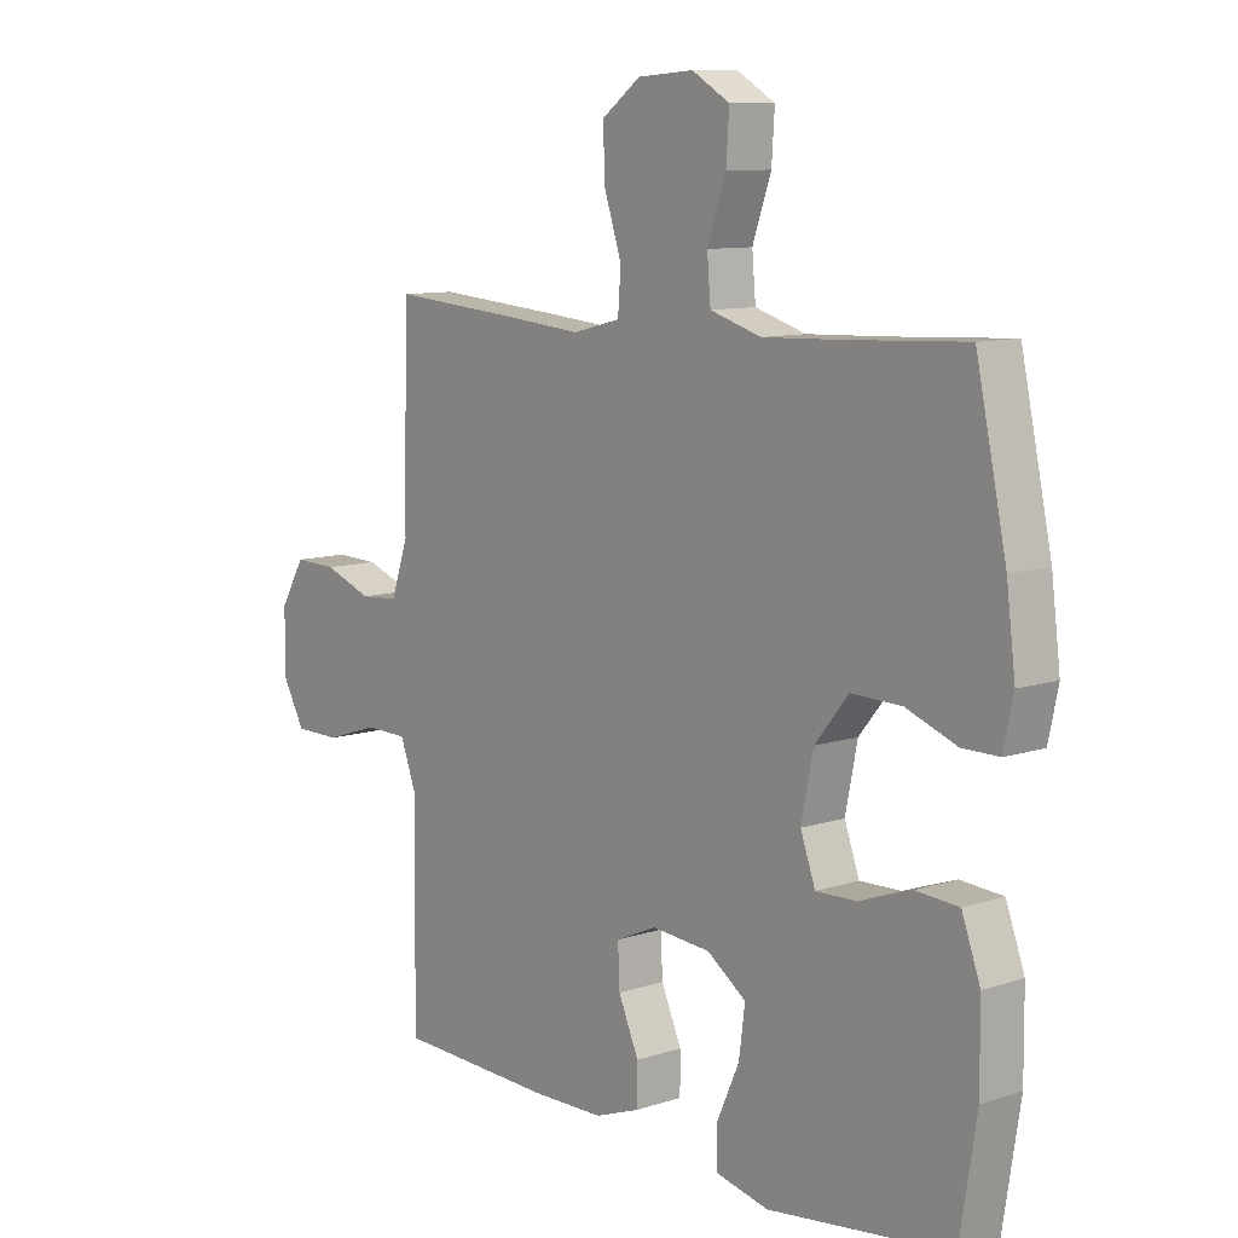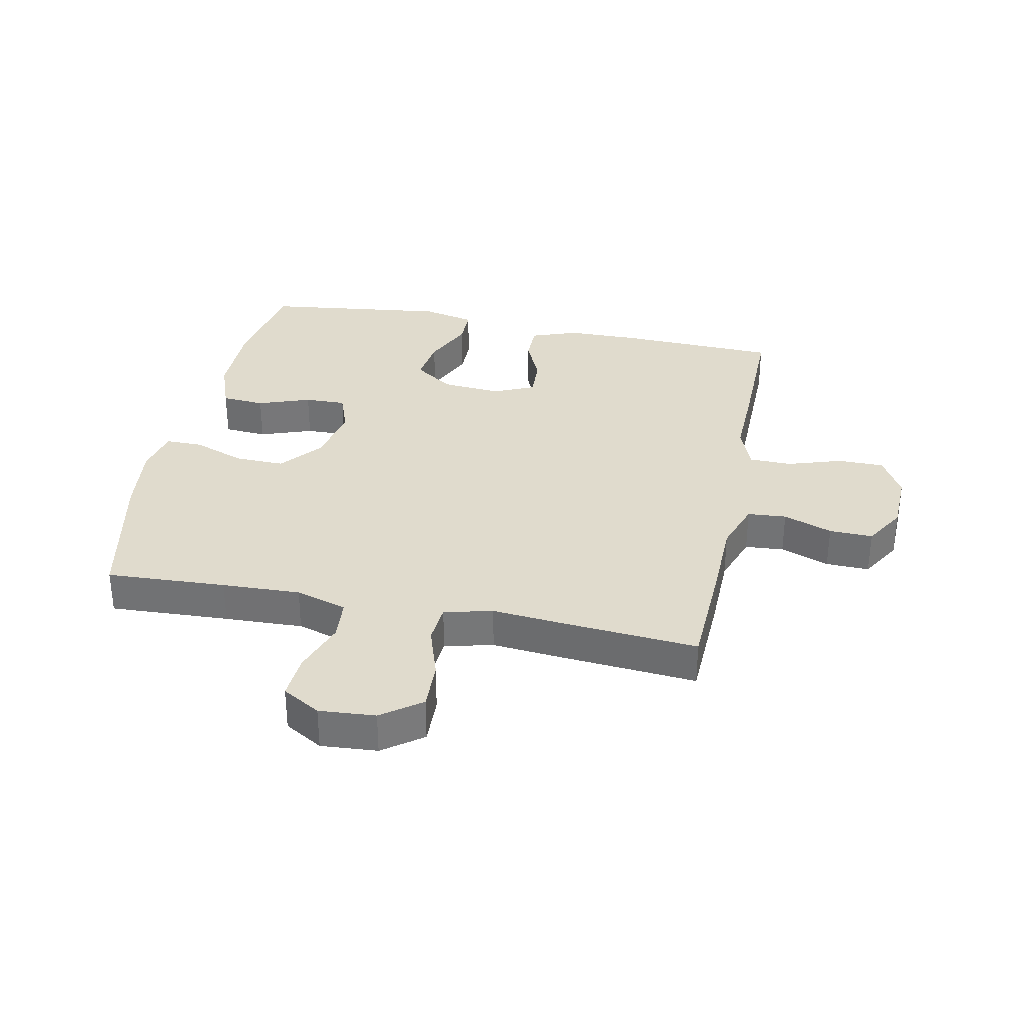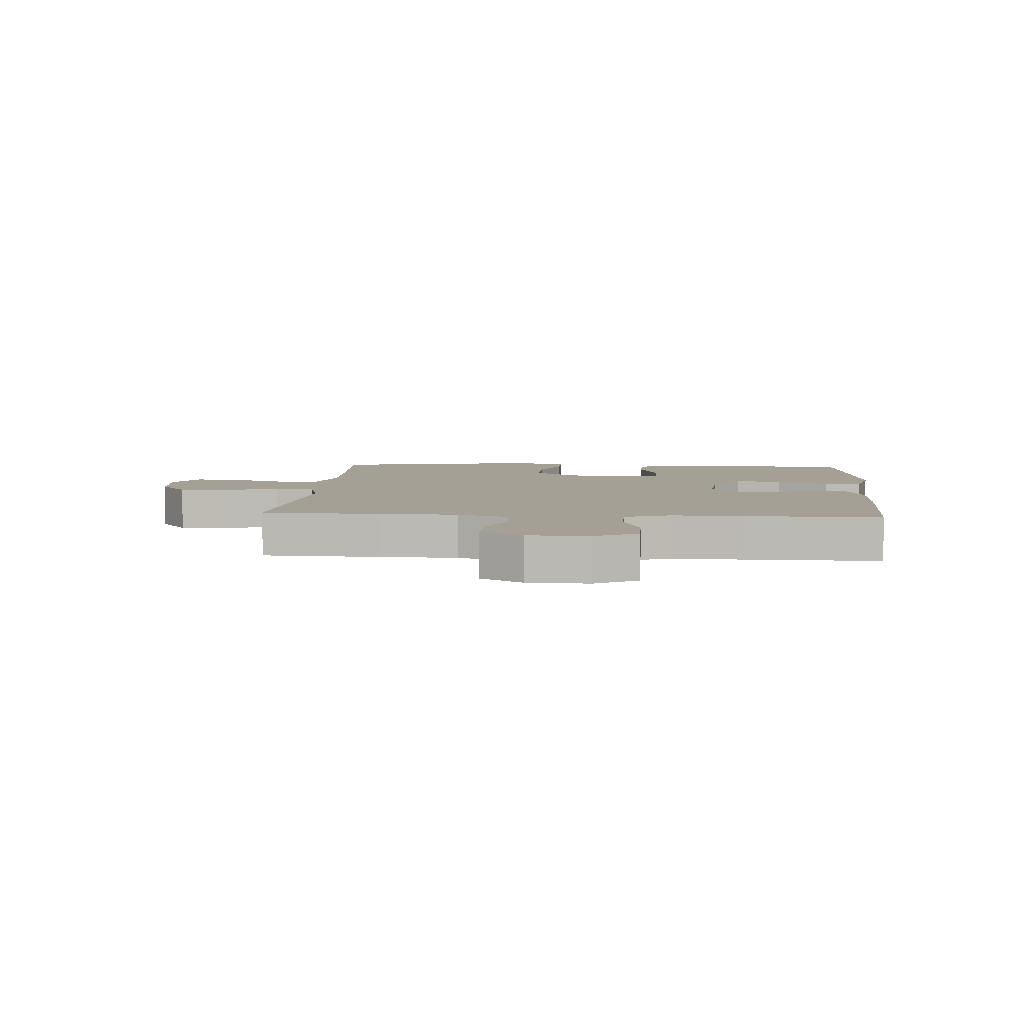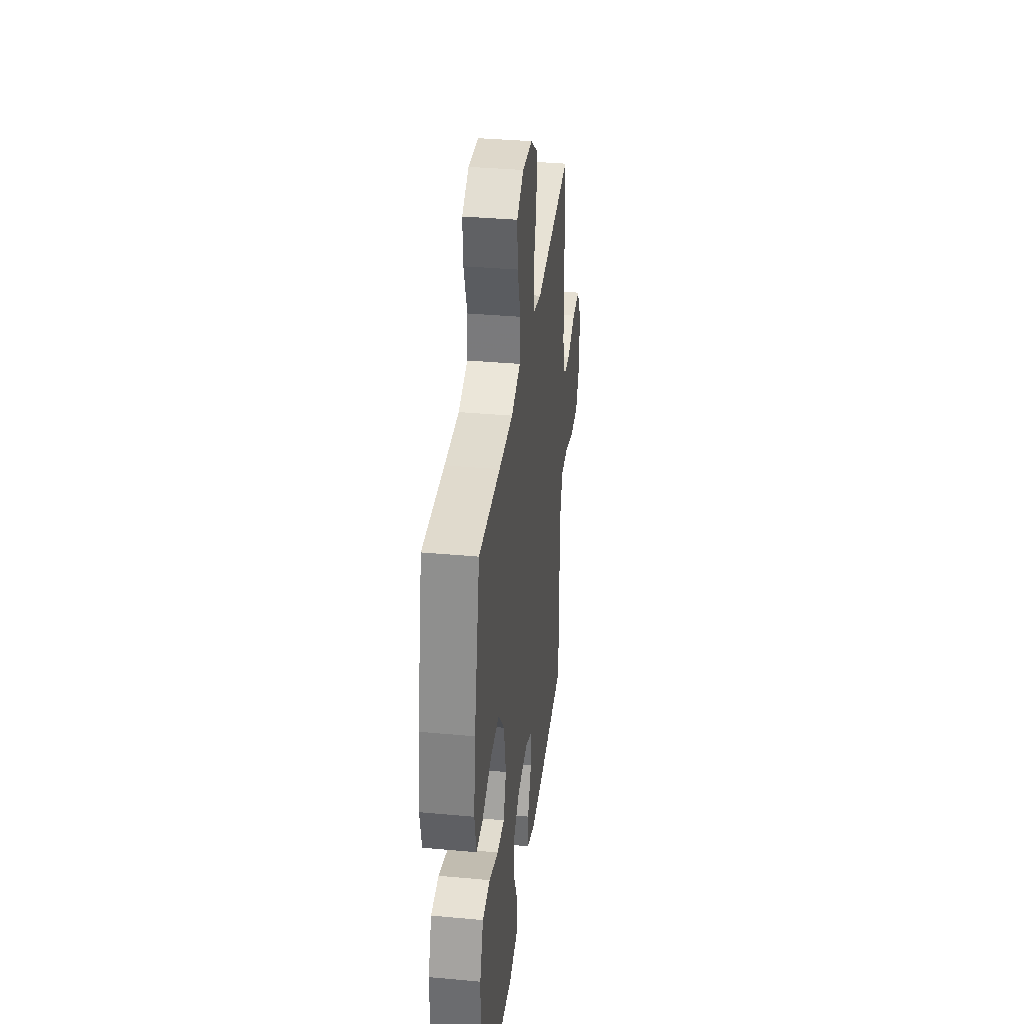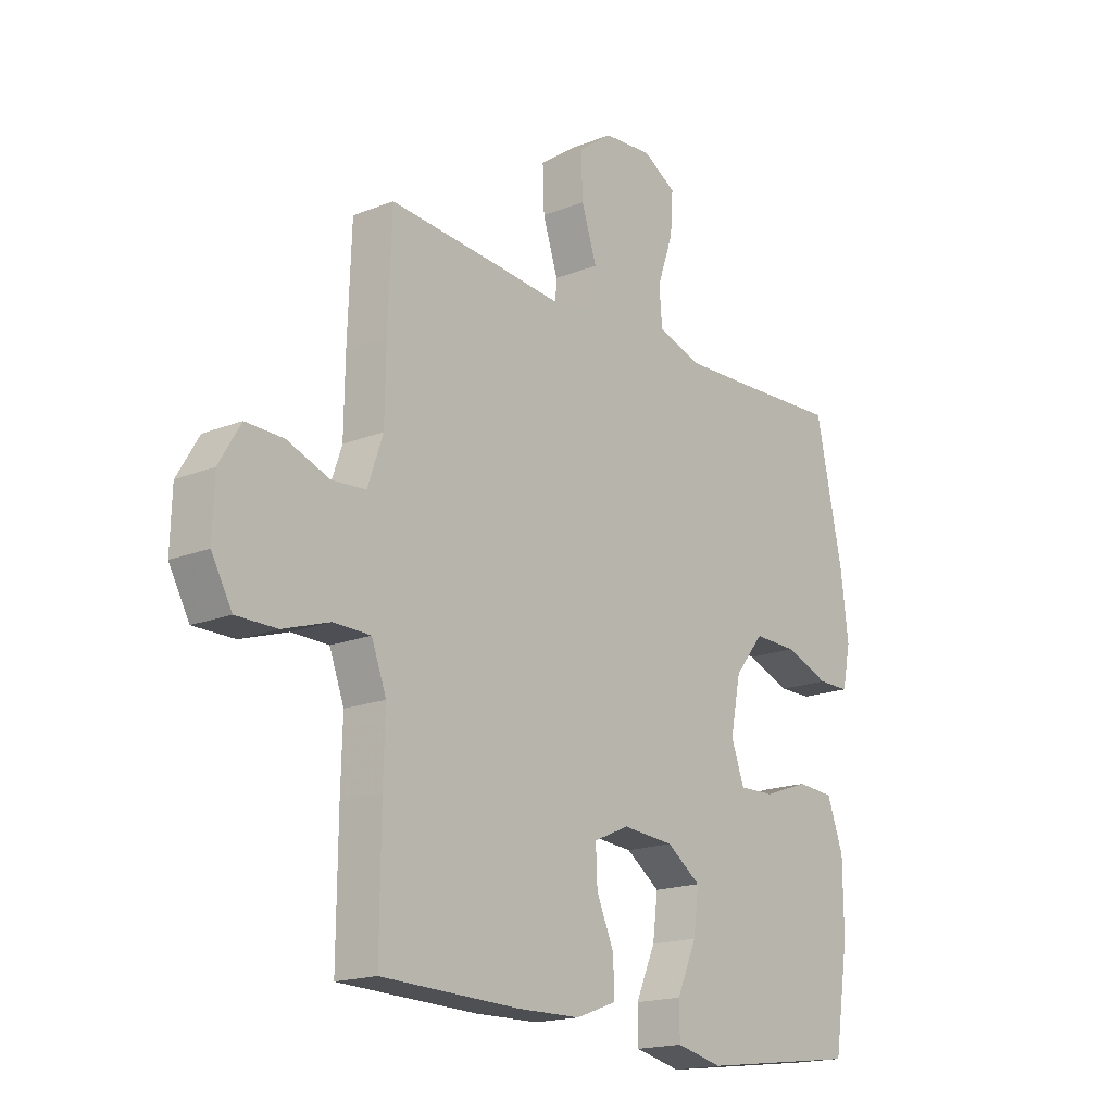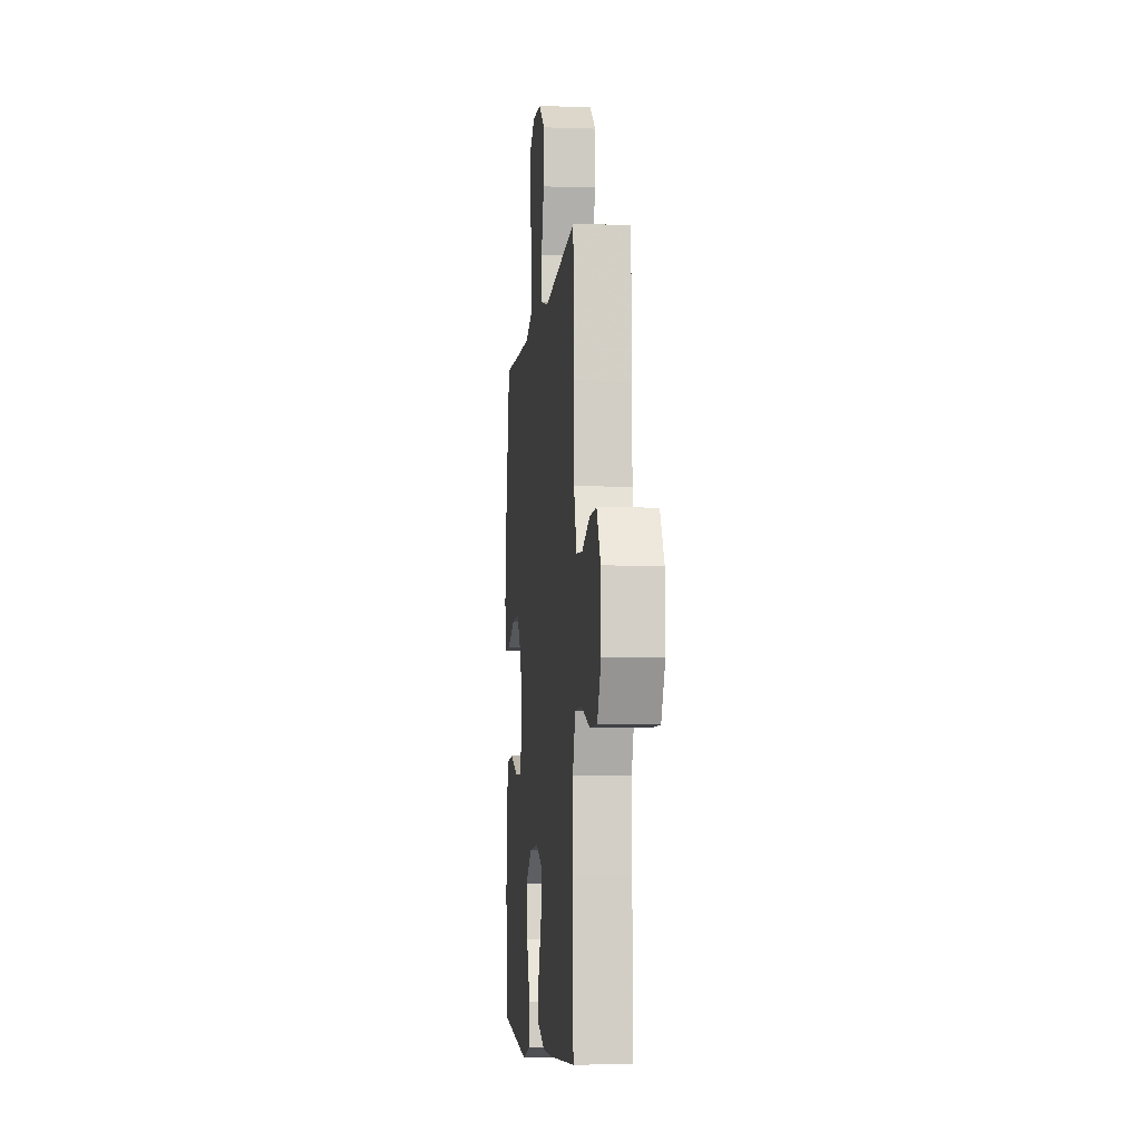
<metadata>
{"format":"obj","ext":"obj","renderer":"f3d","projection":"perspective","resolution":1024,"background":"white","views":[{"elev":9.9,"azim":-130.2,"up":"+Z"},{"elev":33.2,"azim":11.6,"up":"+Y"},{"elev":5.8,"azim":94.2,"up":"+Y"},{"elev":35.8,"azim":-83.1,"up":"+Z"},{"elev":-17.6,"azim":128.4,"up":"+Z"},{"elev":-6.1,"azim":84.3,"up":"+Z"}]}
</metadata>
<code>
v 0.5 0.07 0.5
v 0.507 0.07 0.308
v 0.509 0.07 0.18
v 0.538 0.07 0.096
v 0.602 0.07 0.091
v 0.683 0.07 0.121
v 0.755 0.07 0.123
v 0.796 0.07 0.054
v 0.799 0.07 -0.046
v 0.76 0.07 -0.116
v 0.683 0.07 -0.116
v 0.594 0.07 -0.087
v 0.523 0.07 -0.088
v 0.495 0.07 -0.163
v 0.498 0.07 -0.28
v 0.5 0.07 -0.5
v 0.236 0.07 -0.509
v 0.116 0.07 -0.507
v 0.04 0.07 -0.479
v 0.04 0.07 -0.415
v 0.074 0.07 -0.337
v 0.077 0.07 -0.27
v 0.009 0.07 -0.24
v -0.089 0.07 -0.248
v -0.154 0.07 -0.294
v -0.144 0.07 -0.371
v -0.106 0.07 -0.456
v -0.107 0.07 -0.519
v -0.195 0.07 -0.539
v -0.5 0.07 -0.5
v -0.528 0.07 -0.322
v -0.527 0.07 -0.194
v -0.496 0.07 -0.109
v -0.425 0.07 -0.104
v -0.338 0.07 -0.135
v -0.27 0.07 -0.137
v -0.245 0.07 -0.068
v -0.265 0.07 0.031
v -0.321 0.07 0.1
v -0.404 0.07 0.098
v -0.489 0.07 0.066
v -0.55 0.07 0.066
v -0.566 0.07 0.142
v -0.551 0.07 0.262
v -0.5 0.07 0.5
v -0.302 0.07 0.49
v -0.172 0.07 0.485
v -0.087 0.07 0.511
v -0.081 0.07 0.58
v -0.112 0.07 0.669
v -0.117 0.07 0.744
v -0.054 0.07 0.781
v 0.039 0.07 0.774
v 0.104 0.07 0.726
v 0.101 0.07 0.645
v 0.072 0.07 0.557
v 0.077 0.07 0.491
v 0.157 0.07 0.471
v 0.278 0.07 0.482
v 0.5 0 0.5
v 0.507 0 0.308
v 0.509 0 0.18
v 0.538 0 0.096
v 0.602 0 0.091
v 0.683 0 0.121
v 0.755 0 0.123
v 0.796 0 0.054
v 0.799 0 -0.046
v 0.76 0 -0.116
v 0.683 0 -0.116
v 0.594 0 -0.087
v 0.523 0 -0.088
v 0.495 0 -0.163
v 0.498 0 -0.28
v 0.5 0 -0.5
v 0.236 0 -0.509
v 0.116 0 -0.507
v 0.04 0 -0.479
v 0.04 0 -0.415
v 0.074 0 -0.337
v 0.077 0 -0.27
v 0.009 0 -0.24
v -0.089 0 -0.248
v -0.154 0 -0.294
v -0.144 0 -0.371
v -0.106 0 -0.456
v -0.107 0 -0.519
v -0.195 0 -0.539
v -0.5 0 -0.5
v -0.528 0 -0.322
v -0.527 0 -0.194
v -0.496 0 -0.109
v -0.425 0 -0.104
v -0.338 0 -0.135
v -0.27 0 -0.137
v -0.245 0 -0.068
v -0.265 0 0.031
v -0.321 0 0.1
v -0.404 0 0.098
v -0.489 0 0.066
v -0.55 0 0.066
v -0.566 0 0.142
v -0.551 0 0.262
v -0.5 0 0.5
v -0.302 0 0.49
v -0.172 0 0.485
v -0.087 0 0.511
v -0.081 0 0.58
v -0.112 0 0.669
v -0.117 0 0.744
v -0.054 0 0.781
v 0.039 0 0.774
v 0.104 0 0.726
v 0.101 0 0.645
v 0.072 0 0.557
v 0.077 0 0.491
v 0.157 0 0.471
v 0.278 0 0.482
f 58 59 1 2
f 57 58 2 3
f 53 54 55 56
f 53 56 57
f 52 53 57
f 49 50 51 52
f 48 49 52 57
f 47 48 57 3
f 43 44 45 46
f 40 41 42 43
f 39 40 43 46
f 38 39 46 47
f 32 33 34 35
f 32 35 36
f 31 32 36
f 30 31 36
f 29 30 36
f 26 27 28 29
f 25 26 29 36
f 24 25 36 37
f 18 19 20 21
f 18 21 22
f 17 18 22
f 14 15 16 17
f 13 14 17 22
f 9 10 11 12
f 9 12 13
f 8 9 13
f 5 6 7 8
f 4 5 8 13
f 23 24 37 38
f 22 23 38 47
f 13 22 47
f 3 4 13 47
f 61 60 118 117
f 62 61 117 116
f 115 114 113 112
f 116 115 112
f 116 112 111
f 111 110 109 108
f 116 111 108 107
f 62 116 107 106
f 105 104 103 102
f 102 101 100 99
f 105 102 99 98
f 106 105 98 97
f 94 93 92 91
f 95 94 91
f 95 91 90
f 95 90 89
f 95 89 88
f 88 87 86 85
f 95 88 85 84
f 96 95 84 83
f 80 79 78 77
f 81 80 77
f 81 77 76
f 76 75 74 73
f 81 76 73 72
f 71 70 69 68
f 72 71 68
f 72 68 67
f 67 66 65 64
f 72 67 64 63
f 97 96 83 82
f 106 97 82 81
f 106 81 72
f 106 72 63 62
f 1 60 61 2
f 2 61 62 3
f 3 62 63 4
f 4 63 64 5
f 5 64 65 6
f 6 65 66 7
f 7 66 67 8
f 8 67 68 9
f 9 68 69 10
f 10 69 70 11
f 11 70 71 12
f 12 71 72 13
f 13 72 73 14
f 14 73 74 15
f 15 74 75 16
f 16 75 76 17
f 17 76 77 18
f 18 77 78 19
f 19 78 79 20
f 20 79 80 21
f 21 80 81 22
f 22 81 82 23
f 23 82 83 24
f 24 83 84 25
f 25 84 85 26
f 26 85 86 27
f 27 86 87 28
f 28 87 88 29
f 29 88 89 30
f 30 89 90 31
f 31 90 91 32
f 32 91 92 33
f 33 92 93 34
f 34 93 94 35
f 35 94 95 36
f 36 95 96 37
f 37 96 97 38
f 38 97 98 39
f 39 98 99 40
f 40 99 100 41
f 41 100 101 42
f 42 101 102 43
f 43 102 103 44
f 44 103 104 45
f 45 104 105 46
f 46 105 106 47
f 47 106 107 48
f 48 107 108 49
f 49 108 109 50
f 50 109 110 51
f 51 110 111 52
f 52 111 112 53
f 53 112 113 54
f 54 113 114 55
f 55 114 115 56
f 56 115 116 57
f 57 116 117 58
f 58 117 118 59
f 59 118 60 1

</code>
